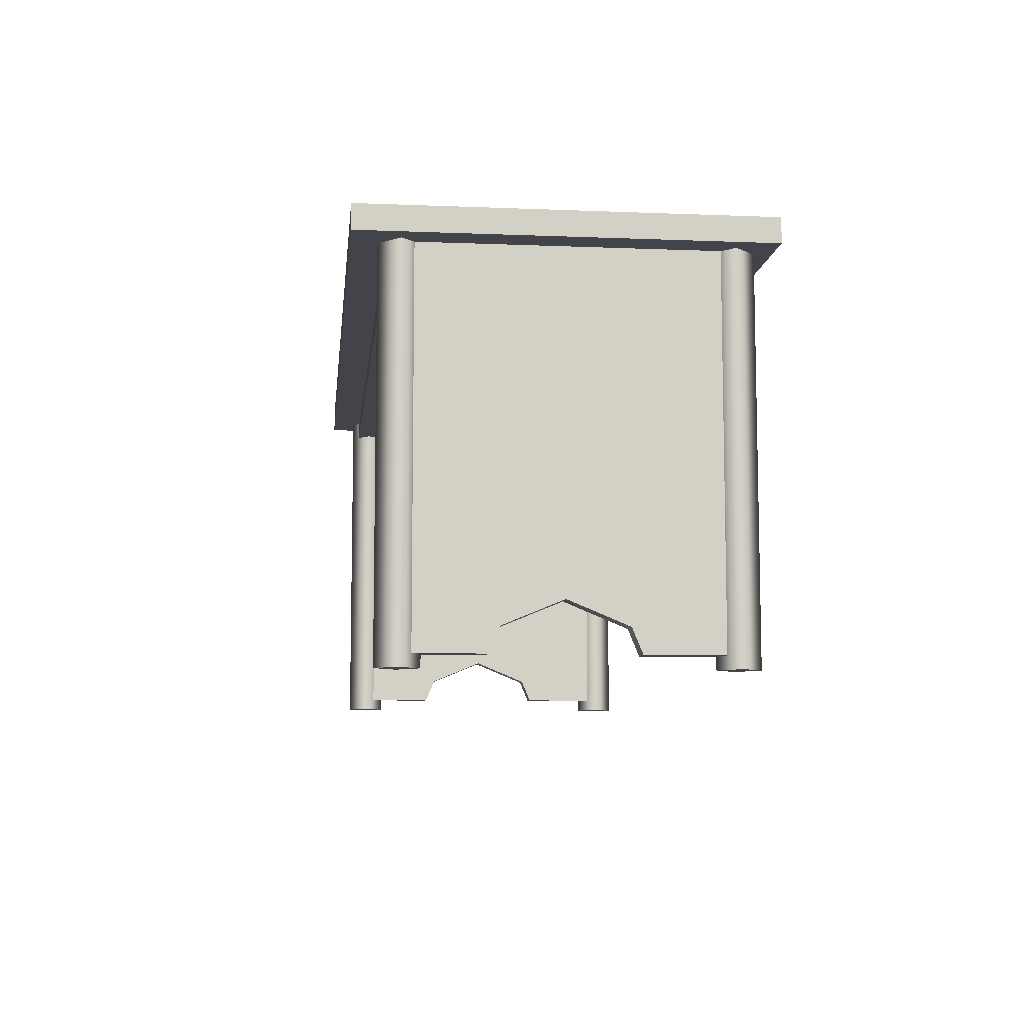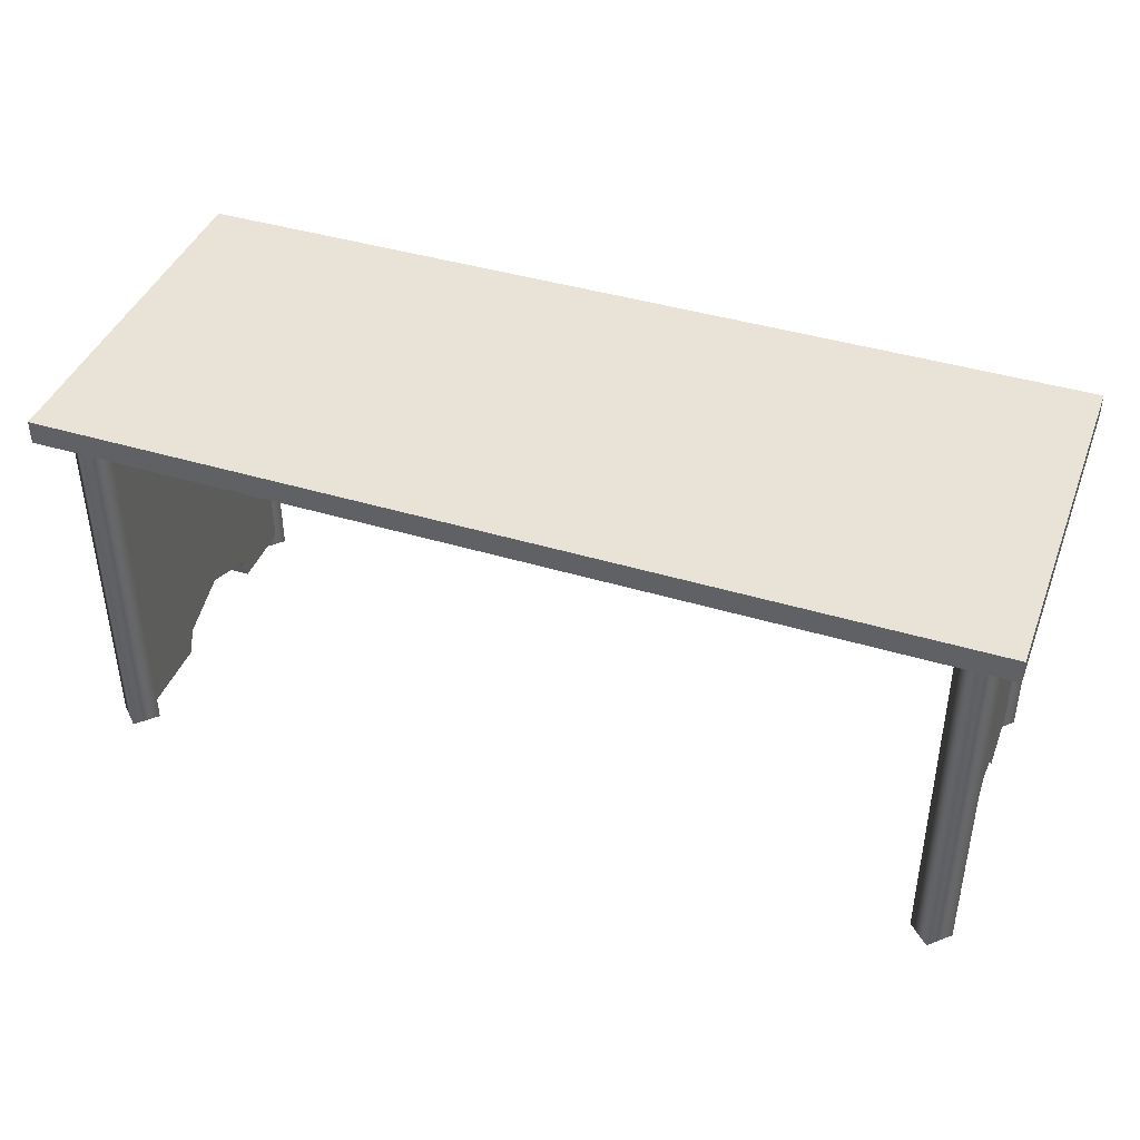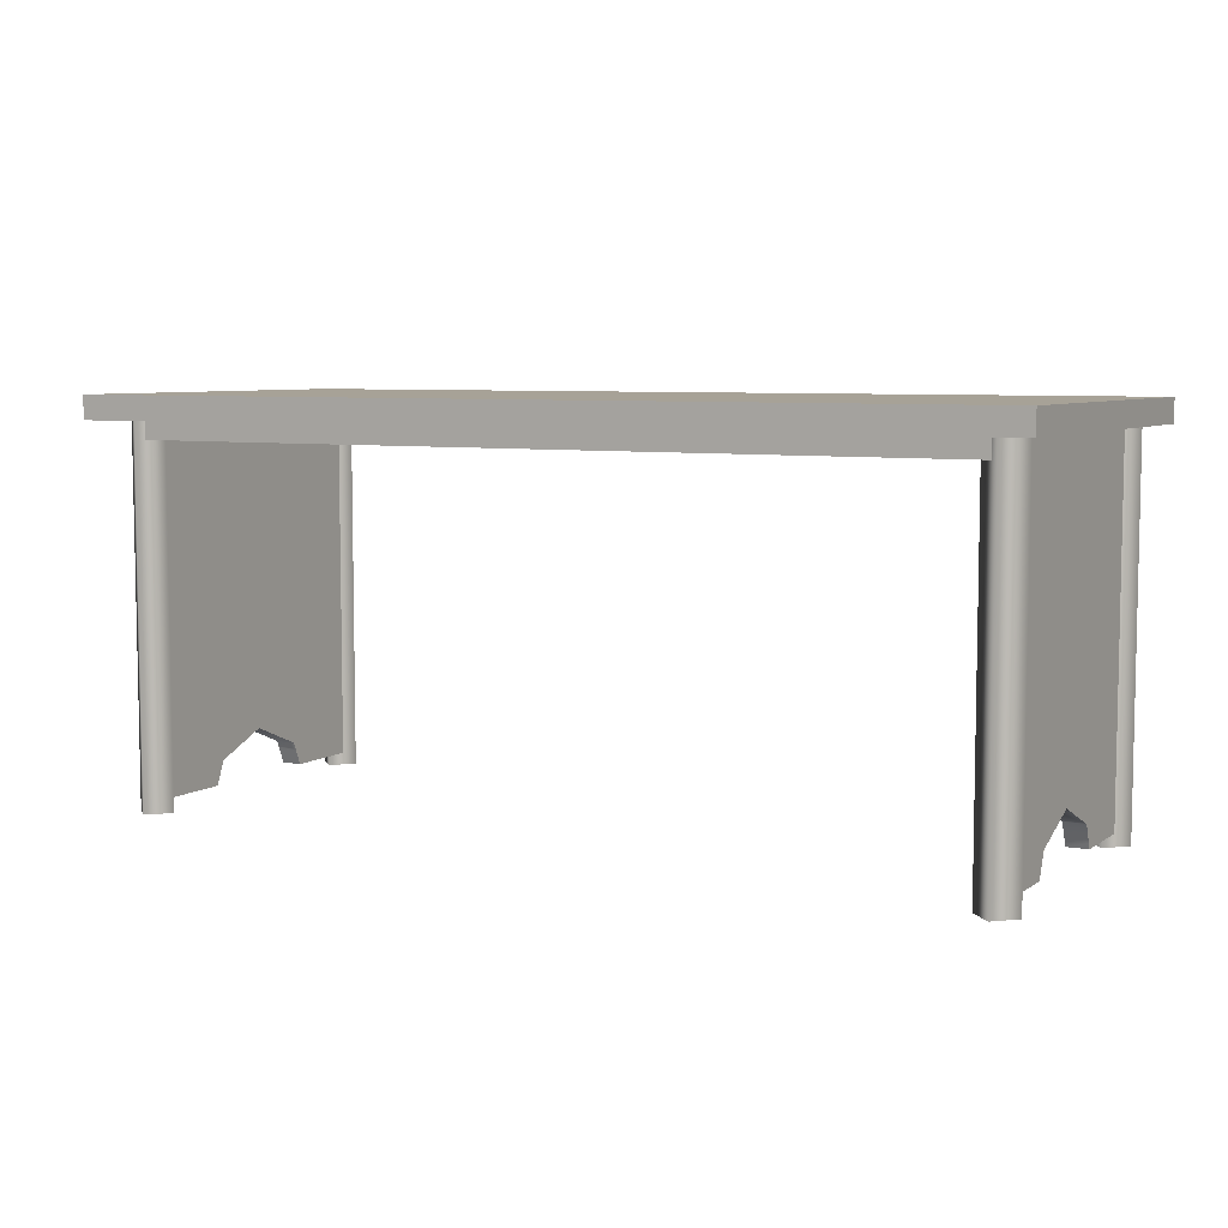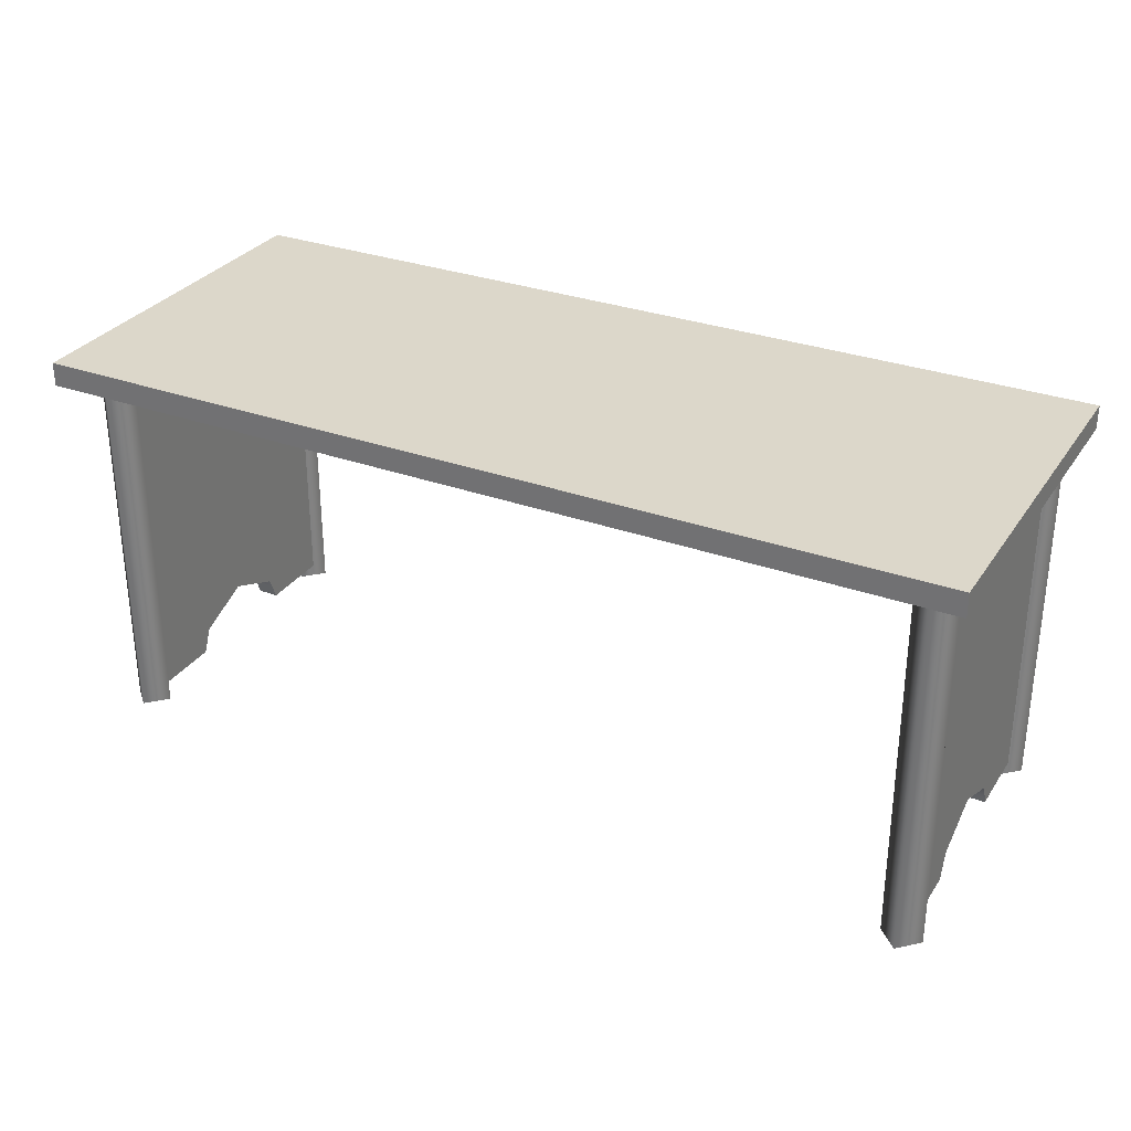
<metadata>
{"format":"obj","ext":"obj","renderer":"f3d","projection":"perspective","resolution":1024,"background":"white","views":[{"elev":-8.4,"azim":83.8,"up":"+Y"},{"elev":41.6,"azim":-159.9,"up":"+Y"},{"elev":6.6,"azim":28.9,"up":"+Y"},{"elev":30.4,"azim":27.8,"up":"+Y"}]}
</metadata>
<code>
g Cylinder_1
v 1.35 -0.7024 0.49
v 1.435 -0.7024 0.49
v 1.35 -0.7024 0.405
v 1.265 -0.7024 0.49
v 1.35 -0.7024 0.575
v 1.435 0.93 0.49
v 1.35 0.93 0.405
v 1.265 0.93 0.49
v 1.35 0.93 0.575
v 1.35 0.93 0.49
f 3 2 1
f 4 3 1
f 5 4 1
f 2 5 1
f 6 2 3
f 7 3 4
f 8 4 5
f 9 5 2
f 6 3 7
f 7 4 8
f 8 5 9
f 9 2 6
f 10 6 7
f 10 7 8
f 10 8 9
f 10 9 6
g Cylinder_1_1
v -2.18 -0.7024 0.49
v -2.095 -0.7024 0.49
v -2.18 -0.7024 0.405
v -2.265 -0.7024 0.49
v -2.18 -0.7024 0.575
v -2.095 0.93 0.49
v -2.18 0.93 0.405
v -2.265 0.93 0.49
v -2.18 0.93 0.575
v -2.18 0.93 0.49
f 13 12 11
f 14 13 11
f 15 14 11
f 12 15 11
f 16 12 13
f 17 13 14
f 18 14 15
f 19 15 12
f 16 13 17
f 17 14 18
f 18 15 19
f 19 12 16
f 20 16 17
f 20 17 18
f 20 18 19
f 20 19 16
g Cylinder_1_2
v -2.18 -0.7024 -0.76
v -2.095 -0.7024 -0.76
v -2.18 -0.7024 -0.845
v -2.265 -0.7024 -0.76
v -2.18 -0.7024 -0.675
v -2.095 0.93 -0.76
v -2.18 0.93 -0.845
v -2.265 0.93 -0.76
v -2.18 0.93 -0.675
v -2.18 0.93 -0.76
f 23 22 21
f 24 23 21
f 25 24 21
f 22 25 21
f 26 22 23
f 27 23 24
f 28 24 25
f 29 25 22
f 26 23 27
f 27 24 28
f 28 25 29
f 29 22 26
f 30 26 27
f 30 27 28
f 30 28 29
f 30 29 26
g Cylinder_1_3
v 1.35 -0.7024 -0.76
v 1.435 -0.7024 -0.76
v 1.35 -0.7024 -0.845
v 1.265 -0.7024 -0.76
v 1.35 -0.7024 -0.675
v 1.435 0.93 -0.76
v 1.35 0.93 -0.845
v 1.265 0.93 -0.76
v 1.35 0.93 -0.675
v 1.35 0.93 -0.76
f 33 32 31
f 34 33 31
f 35 34 31
f 32 35 31
f 36 32 33
f 37 33 34
f 38 34 35
f 39 35 32
f 36 33 37
f 37 34 38
f 38 35 39
f 39 32 36
f 40 36 37
f 40 37 38
f 40 38 39
f 40 39 36
g Boolean_8
v 1.335 0.79 -0.825
v -2.155 0.79 -0.825
v 1.335 0.84 -0.775
v -0.41 0.79 -0.775
v -2.155 0.84 -0.775
v -0.41 0.84 -0.725
v -0.41 0.84 -0.825
v -1.379 0.8678 -0.725
v 0.5585 0.8678 -0.725
v 1.055 0.8678 -0.725
v -2.135 0.79 -0.725
v -2.135 0.7906 -0.725
v -2.135 0.8678 -0.725
v 1.335 0.8678 -0.7472
v 1.335 0.8678 -0.745
v 1.335 0.79 -0.745
v 1.335 0.81 -0.745
v 1.335 0.8678 -0.8027
v 1.335 0.8678 -0.825
v 1.335 0.8678 -0.7762
v -2.155 0.81 -0.745
v -2.155 0.8678 -0.745
v -2.155 0.8678 -0.7472
v -2.155 0.8678 -0.7592
v -2.155 0.8678 -0.825
v -2.155 0.8678 -0.8027
v -2.155 0.79 -0.745
v 0.5585 0.8678 -0.825
v -1.379 0.8678 -0.825
v 1.298 0.8678 -0.825
v -2.133 0.8678 -0.825
v -2.135 0.79 -0.7256
v -2.142 0.79 -0.745
v 1.295 0.79 -0.7261
v 1.295 0.79 -0.745
v 1.295 0.8011 -0.725
v 1.295 0.7912 -0.725
v 1.295 0.8678 -0.725
v 1.24 0.8678 -0.725
v 1.295 0.79 -0.725
v -1.89 0.8678 -0.725
v 1.335 0.8678 -0.7495
v -2.155 0.8678 -0.761
v 1.295 0.79 -0.725
v -2.14 0.79 -0.745
v 1.297 0.79 -0.745
v 1.295 0.8434 -0.725
v 1.295 0.8229 -0.725
v -2.08 0.8678 -0.725
v 1.335 0.8678 -0.7746
v -2.135 0.79 -0.745
v 1.302 0.79 -0.745
v -2.083 0.8678 -0.725
v -2.135 0.79 -0.7442
v 1.331 0.79 -0.745
v -0.9896 0.8678 -0.825
v 1.066 0.8678 -0.825
v -1.894 0.8678 -0.825
v 1.087 0.8678 -0.725
v -1.685 0.8678 -0.725
v -1.958 0.8678 -0.725
v -1.909 0.8678 -0.725
v 1.136 0.8678 -0.725
v 1.335 0.79 0.545
v -2.155 0.79 0.545
v 1.335 0.84 0.495
v -0.41 0.79 0.495
v -2.155 0.84 0.495
v -0.41 0.84 0.545
v -0.41 0.84 0.445
v -1.379 0.8678 0.545
v 0.5585 0.8678 0.545
v 1.189 0.8678 0.545
v -2.024 0.8678 0.545
v 1.335 0.8678 0.545
v 1.335 0.8678 0.5228
v 1.335 0.81 0.465
v 1.335 0.79 0.465
v 1.335 0.8678 0.4672
v 1.335 0.8678 0.465
v 1.335 0.8678 0.5025
v -2.155 0.8678 0.5228
v -2.155 0.8678 0.545
v -2.155 0.8678 0.483
v -2.155 0.8678 0.4852
v -2.155 0.81 0.465
v -2.155 0.8678 0.465
v -2.155 0.79 0.465
v 0.5585 0.8678 0.445
v -1.379 0.8678 0.445
v 0.9465 0.8678 0.445
v -2.135 0.7906 0.445
v -2.135 0.79 0.445
v -2.135 0.8678 0.445
v -2.135 0.8434 0.445
v -2.137 0.79 0.465
v -2.135 0.79 0.465
v -2.135 0.79 0.4456
v 1.302 0.79 0.465
v 1.335 0.8678 0.5045
v -2.155 0.8678 0.4672
v 1.236 0.8678 0.445
v 1.295 0.7912 0.445
v 1.295 0.798 0.445
v 1.295 0.79 0.445
v 1.295 0.79 0.445
v -1.781 0.8678 0.445
v -2.142 0.79 0.465
v 1.295 0.79 0.4461
v 1.3 0.79 0.465
v 1.295 0.8678 0.445
v 1.239 0.8678 0.445
v 1.295 0.8215 0.445
v -2.076 0.8678 0.445
v 1.295 0.79 0.465
v 1.295 0.8223 0.445
v 1.295 0.79 0.4642
v 0.4112 0.8678 0.445
v -1.233 0.8678 0.445
v 1.122 0.8678 0.445
v 1.071 0.8678 0.445
v 1.295 0.79 0.445
v -1.944 0.8678 0.445
v -1.893 0.8678 0.445
v 1.295 0.79 0.445
v -2.225 -0.65 -0.4007
v -2.199 -0.65 -0.4007
v -2.225 -0.5496 -0.3591
v -2.225 -0.462 -0.1477
v -2.225 -0.45 -0.1187
v -2.225 -0.5375 0.0927
v -2.225 -0.65 0.1633
v -2.203 -0.65 0.1633
v -2.225 -0.5786 -0.3711
v -2.225 -0.5496 0.1218
v -2.225 -0.6454 -0.3988
v -2.135 -0.65 -0.4007
v -2.161 -0.65 -0.4007
v -2.135 -0.4641 -0.1526
v -2.135 -0.5496 -0.3591
v -2.135 -0.5355 0.08781
v -2.135 -0.45 -0.1187
v -2.225 -0.646 0.1617
v -2.157 -0.65 0.1633
v -2.135 -0.5552 -0.3614
v -2.135 -0.5835 -0.3731
v -2.135 -0.4523 -0.1242
v -2.135 -0.5473 0.1162
v -2.135 -0.5496 0.1218
v -2.225 -0.6355 -0.3947
v -2.225 -0.6392 -0.3962
v -2.135 -0.6437 0.1608
v -2.135 -0.6482 0.1626
v -2.135 -0.65 0.1633
v -2.135 -0.6494 0.1631
v -2.225 -0.5308 0.07634
v -2.216 -0.65 0.1633
v -2.225 -0.6484 0.1627
v -2.225 -0.6233 0.1523
v -2.225 -0.6113 0.1473
v -2.135 -0.5389 0.09595
v -2.135 -0.6253 0.1531
v -2.135 -0.6476 -0.3997
v -2.135 -0.6499 0.1633
v -2.135 -0.6137 0.1483
v -2.135 -0.6493 -0.4004
v -2.135 -0.6113 0.1473
v -2.135 -0.6498 -0.4006
v -2.225 -0.65 -0.745
v -2.225 -0.65 0.465
v -2.135 -0.65 0.465
v -2.135 -0.65 -0.745
v -2.225 0.13 -0.14
v -2.18 0.13 0.465
v -2.135 0.13 -0.14
v -2.18 0.13 -0.745
v -2.223 0.8678 0.465
v -2.225 0.8678 0.465
v -2.225 0.8678 0.4322
v -2.225 0.8678 -0.7122
v -2.225 0.8678 -0.745
v -2.223 0.8678 -0.745
v -2.135 0.8678 -0.7122
v -2.135 0.8678 0.4322
v -2.225 0.8678 0.4376
v -2.225 0.8678 -0.1254
v -2.225 0.8678 -0.1161
v -2.135 0.8678 -0.7138
v -2.135 0.8678 -0.6826
v -2.135 0.8678 -0.7146
v -2.345 0.8678 0.6774
v 1.51 0.8678 0.6774
v 1.51 0.8678 -0.9125
v -2.345 0.8678 -0.9125
v -2.345 0.9677 0.6774
v 1.51 0.9677 0.6774
v 1.51 0.9677 -0.9125
v -2.345 0.9677 -0.9125
v -0.4174 0.9177 0.6774
v 1.51 0.9177 -0.1176
v -0.4174 0.9177 -0.9125
v -2.345 0.9177 -0.1176
v -0.4174 0.8678 -0.1176
v -0.4174 0.9677 -0.1176
v 1.385 0.8678 0.465
v 1.383 0.8678 0.465
v 1.385 0.8678 0.4387
v 1.295 0.8678 0.4367
v 1.295 0.8678 0.4322
v 1.295 0.8678 -0.7122
v 1.385 0.8678 -0.1303
v 1.385 0.8678 0.4322
v 1.383 0.8678 -0.745
v 1.385 0.8678 -0.745
v 1.385 0.8678 -0.7122
v 1.295 -0.5496 -0.3591
v 1.295 -0.5413 -0.339
v 1.295 -0.45 -0.1187
v 1.295 -0.4583 -0.09855
v 1.295 -0.5496 0.1218
v 1.295 -0.5697 0.1301
v 1.321 -0.65 -0.4007
v 1.295 -0.65 -0.4007
v 1.317 -0.65 0.1633
v 1.295 -0.65 0.1633
v 1.385 -0.5433 -0.3439
v 1.385 -0.5496 -0.3591
v 1.385 -0.4563 -0.1034
v 1.385 -0.45 -0.1187
v 1.385 -0.5648 0.1281
v 1.385 -0.5496 0.1218
v 1.385 -0.65 -0.4007
v 1.359 -0.65 -0.4007
v 1.385 -0.6256 -0.3906
v 1.385 -0.6312 -0.3929
v 1.385 -0.4742 -0.1771
v 1.385 -0.5254 0.06329
v 1.363 -0.65 0.1633
v 1.385 -0.6305 0.1553
v 1.385 -0.6256 0.1532
v 1.385 -0.6416 -0.3972
v 1.385 -0.65 0.1633
v 1.385 -0.6425 0.1603
v 1.304 -0.65 0.1633
v 1.295 -0.6113 0.1473
v 1.295 -0.6068 0.1454
v 1.385 -0.6413 0.1597
v 1.385 -0.6113 0.1473
v 1.385 -0.6079 0.1459
v 1.385 -0.647 0.1621
v 1.385 -0.6433 0.1606
v 1.295 -0.65 -0.745
v 1.295 -0.65 0.465
v 1.385 -0.65 0.465
v 1.385 -0.65 -0.745
v 1.295 0.13 -0.14
v 1.34 0.13 0.465
v 1.385 0.13 -0.14
v 1.34 0.13 -0.745
f 41 42 47
f 42 41 44
f 48 46 49
f 49 46 50
f 46 52 51
f 52 46 53
f 43 54 55
f 43 57 56
f 43 56 41
f 41 59 58
f 41 58 43
f 43 58 60
f 45 61 62
f 45 63 64
f 45 66 65
f 45 65 42
f 42 67 61
f 42 61 45
f 41 47 70
f 47 42 71
f 67 42 73
f 42 44 73
f 74 44 75
f 44 41 75
f 46 77 76
f 46 76 50
f 51 80 77
f 51 77 46
f 57 43 55
f 54 43 82
f 63 45 62
f 45 64 83
f 59 41 70
f 42 65 71
f 72 84 80
f 72 80 51
f 44 74 84
f 44 84 72
f 73 44 85
f 75 41 86
f 78 79 87
f 50 76 88
f 60 90 43
f 90 82 43
f 66 45 83
f 85 44 91
f 86 41 92
f 79 88 87
f 89 93 46
f 93 53 46
f 91 44 94
f 41 56 95
f 92 41 95
f 44 72 94
f 69 96 47
f 96 68 47
f 68 97 47
f 97 70 47
f 71 98 47
f 98 69 47
f 48 100 46
f 100 81 46
f 99 50 88
f 81 102 46
f 102 101 46
f 101 89 46
f 79 103 88
f 103 99 88
f 105 104 109
f 104 105 107
f 111 109 112
f 112 109 113
f 109 104 113
f 109 111 114
f 105 109 114
f 106 116 115
f 106 115 104
f 104 118 117
f 104 117 106
f 119 106 120
f 106 119 121
f 105 123 122
f 105 122 108
f 108 125 124
f 126 108 127
f 108 126 128
f 108 128 105
f 110 129 131
f 110 135 134
f 105 136 137
f 105 137 107
f 107 138 133
f 118 104 139
f 104 107 139
f 104 115 113
f 123 105 114
f 106 117 120
f 106 121 140
f 141 108 124
f 108 122 125
f 108 141 127
f 131 144 143
f 131 143 110
f 132 146 145
f 132 145 133
f 110 143 146
f 110 146 132
f 130 110 147
f 110 132 135
f 136 105 148
f 138 107 137
f 133 149 107
f 139 107 150
f 116 106 140
f 142 153 144
f 134 154 110
f 105 128 148
f 150 107 155
f 156 152 151
f 152 156 153
f 152 153 142
f 107 149 157
f 155 107 157
f 130 159 110
f 159 158 110
f 158 129 110
f 162 149 133
f 131 161 144
f 161 160 144
f 160 142 144
f 154 163 110
f 163 164 110
f 164 147 110
f 145 165 133
f 165 162 133
f 167 176 166
f 179 169 180
f 180 169 168
f 181 171 182
f 185 168 186
f 186 168 174
f 168 185 180
f 187 170 179
f 179 170 169
f 170 187 182
f 181 175 171
f 175 188 189
f 190 177 174
f 191 178 190
f 190 178 177
f 176 167 191
f 191 167 178
f 193 173 192
f 192 173 183
f 195 184 193
f 193 184 173
f 196 170 182
f 171 196 182
f 173 197 183
f 201 188 175
f 181 201 175
f 202 192 183
f 200 175 189
f 199 200 189
f 183 199 189
f 203 186 174
f 204 194 184
f 195 204 184
f 198 183 197
f 172 198 197
f 205 202 183
f 206 203 174
f 207 205 183
f 189 207 183
f 208 206 174
f 177 208 174
f 210 211 214
f 212 209 216
f 166 209 167
f 210 173 184
f 210 184 211
f 178 212 177
f 212 178 167
f 212 167 209
f 213 168 169
f 213 209 168
f 215 179 180
f 215 180 212
f 197 210 172
f 173 210 197
f 194 211 184
f 196 210 170
f 210 213 170
f 213 169 170
f 210 196 171
f 168 209 174
f 215 181 182
f 215 211 181
f 201 211 188
f 212 185 186
f 212 180 185
f 210 171 175
f 209 166 176
f 199 210 200
f 182 187 215
f 187 179 215
f 211 201 181
f 188 211 189
f 202 211 192
f 205 211 202
f 207 211 205
f 200 210 175
f 172 210 198
f 198 210 183
f 190 174 209
f 211 207 189
f 192 211 193
f 203 212 186
f 210 199 183
f 176 191 209
f 191 190 209
f 193 211 195
f 206 212 203
f 177 212 208
f 208 212 206
f 204 211 194
f 211 204 195
f 214 217 218
f 214 218 210
f 210 219 213
f 213 220 221
f 213 221 209
f 209 221 222
f 209 222 216
f 212 223 215
f 218 225 210
f 225 219 210
f 219 227 213
f 227 226 213
f 226 220 213
f 228 223 212
f 223 229 215
f 229 224 215
f 230 228 212
f 232 233 240
f 233 237 240
f 237 236 240
f 236 232 240
f 231 232 239
f 232 236 239
f 236 235 239
f 235 231 239
f 234 231 242
f 231 235 242
f 235 238 242
f 238 234 242
f 235 236 244
f 236 237 244
f 237 238 244
f 238 235 244
f 233 234 241
f 234 238 241
f 238 237 241
f 237 233 241
f 233 232 245
f 232 246 245
f 247 233 245
f 248 243 249
f 249 243 250
f 251 233 252
f 233 247 252
f 253 233 254
f 254 233 255
f 233 251 255
f 266 257 267
f 267 257 256
f 268 259 269
f 269 259 258
f 270 261 271
f 271 261 260
f 274 263 275
f 275 263 262
f 276 258 266
f 266 258 257
f 258 276 269
f 277 260 268
f 268 260 259
f 260 277 271
f 279 264 280
f 281 273 272
f 275 262 281
f 281 262 273
f 267 256 274
f 274 256 263
f 279 278 264
f 284 265 280
f 264 284 280
f 287 283 278
f 279 287 278
f 288 280 265
f 289 288 265
f 270 289 265
f 286 261 270
f 285 286 270
f 265 285 270
f 290 282 278
f 291 290 278
f 283 291 278
f 293 294 297
f 295 292 299
f 263 292 262
f 293 264 278
f 293 278 294
f 273 295 272
f 295 273 262
f 295 262 292
f 296 256 257
f 296 292 256
f 298 266 267
f 298 267 295
f 284 293 265
f 264 293 284
f 282 294 278
f 296 257 258
f 296 258 259
f 296 259 293
f 285 293 286
f 292 263 256
f 298 268 269
f 298 294 268
f 289 294 288
f 295 274 275
f 295 267 274
f 293 260 261
f 293 259 260
f 265 293 285
f 269 276 298
f 276 266 298
f 294 270 271
f 272 295 281
f 295 275 281
f 287 294 283
f 294 279 280
f 286 293 261
f 294 289 270
f 271 277 294
f 277 268 294
f 290 294 282
f 291 294 290
f 294 291 283
f 294 287 279
f 288 294 280
f 294 245 246
f 294 246 297
f 249 296 248
f 296 293 248
f 250 296 249
f 299 253 254
f 299 254 295
f 295 254 255
f 295 255 298
f 252 298 251
f 245 294 247
f 294 298 247
f 298 255 251
f 298 252 247
f 227 234 226
f 226 234 220
f 217 231 218
f 231 234 218
f 225 234 219
f 220 234 221
f 229 243 224
f 234 225 218
f 234 227 219
f 221 234 222
f 228 243 223
f 230 243 228
f 243 229 223
f 136 211 137
f 211 136 148
f 211 148 214
f 127 217 126
f 217 214 126
f 224 134 135
f 224 135 215
f 215 132 133
f 215 133 211
f 231 111 112
f 231 112 232
f 120 246 119
f 246 232 119
f 121 232 140
f 232 115 116
f 248 151 152
f 248 152 243
f 142 243 152
f 246 117 118
f 246 118 297
f 150 297 139
f 297 150 155
f 297 155 293
f 248 143 144
f 157 293 155
f 125 231 124
f 231 122 123
f 124 231 141
f 231 217 141
f 243 154 134
f 243 134 224
f 126 214 128
f 215 135 132
f 211 133 138
f 231 114 111
f 159 243 158
f 113 232 112
f 232 121 119
f 232 113 115
f 161 243 160
f 140 232 116
f 160 243 142
f 246 120 117
f 139 297 118
f 248 144 153
f 162 293 149
f 248 293 145
f 248 145 146
f 248 146 143
f 114 231 123
f 163 243 164
f 154 243 163
f 231 125 122
f 217 127 141
f 214 148 128
f 137 211 138
f 243 159 130
f 158 243 129
f 131 243 161
f 151 248 156
f 248 153 156
f 293 157 149
f 293 165 145
f 165 293 162
f 164 243 147
f 147 243 130
f 243 131 129
f 222 62 61
f 216 222 61
f 85 216 73
f 216 85 91
f 216 91 212
f 94 212 91
f 230 51 52
f 230 212 51
f 243 48 49
f 243 79 78
f 243 78 250
f 233 58 59
f 253 55 54
f 233 253 54
f 60 233 90
f 90 233 82
f 250 78 87
f 250 87 296
f 75 292 74
f 292 296 74
f 86 292 75
f 292 86 92
f 292 92 299
f 253 56 57
f 253 299 56
f 95 299 92
f 234 64 63
f 222 234 63
f 64 234 83
f 234 65 66
f 230 53 93
f 230 93 243
f 89 243 93
f 216 61 67
f 53 230 52
f 51 212 72
f 71 234 98
f 234 96 69
f 50 243 49
f 96 234 68
f 234 233 68
f 99 243 50
f 103 243 99
f 79 243 103
f 233 60 58
f 82 233 54
f 296 76 77
f 55 253 57
f 299 95 56
f 62 222 63
f 234 71 65
f 102 243 101
f 83 234 66
f 101 243 89
f 73 216 67
f 212 94 72
f 100 243 81
f 243 100 48
f 98 234 69
f 97 233 70
f 233 97 68
f 70 233 59
f 76 296 88
f 296 77 80
f 81 243 102
f 296 87 88
f 80 84 296
f 84 74 296

</code>
